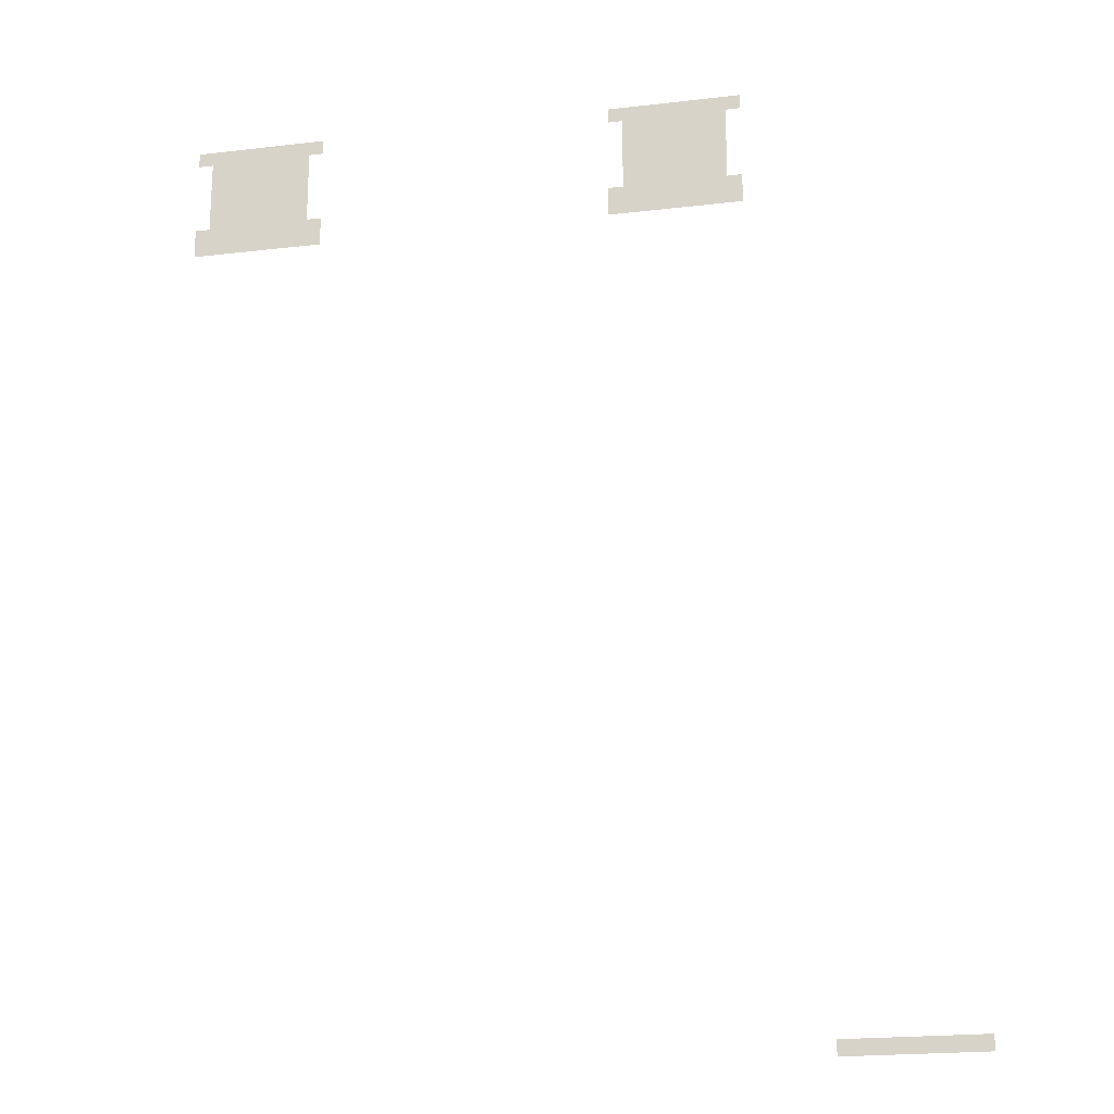
<metadata>
{"format":"obj","ext":"obj","renderer":"f3d","projection":"perspective","resolution":1024,"background":"white","views":[{"elev":-20.5,"azim":12.1,"up":"+Y"}]}
</metadata>
<code>
v -8.48 -5.92 0
v -8.64 -5.92 0
v -8.64 -5.76 0
v -8.48 -5.76 0
v -8.64 -5.92 0
v -8.8 -5.92 0
v -8.8 -5.76 0
v -8.64 -5.76 0
v -8.8 -5.92 0
v -8.96 -5.92 0
v -8.96 -5.76 0
v -8.8 -5.76 0
v -8.96 -5.92 0
v -9.12 -5.92 0
v -9.12 -5.76 0
v -8.96 -5.76 0
v -9.12 -5.92 0
v -9.28 -5.92 0
v -9.28 -5.76 0
v -9.12 -5.76 0
v -9.28 -5.92 0
v -9.44 -5.92 0
v -9.44 -5.76 0
v -9.28 -5.76 0
v -9.44 -5.92 0
v -9.6 -5.92 0
v -9.6 -5.76 0
v -9.44 -5.76 0
v -9.6 -5.92 0
v -9.76 -5.92 0
v -9.76 -5.76 0
v -9.6 -5.76 0
v -9.76 -5.92 0
v -9.92 -5.92 0
v -9.92 -5.76 0
v -9.76 -5.76 0
v -13.12 -5.92 0
v -13.28 -5.92 0
v -13.28 -5.76 0
v -13.12 -5.76 0
v -13.28 -5.92 0
v -13.44 -5.92 0
v -13.44 -5.76 0
v -13.28 -5.76 0
v -13.44 -5.92 0
v -13.6 -5.92 0
v -13.6 -5.76 0
v -13.44 -5.76 0
v -13.6 -5.92 0
v -13.76 -5.92 0
v -13.76 -5.76 0
v -13.6 -5.76 0
v -13.76 -5.92 0
v -13.92 -5.92 0
v -13.92 -5.76 0
v -13.76 -5.76 0
v -13.92 -5.92 0
v -14.08 -5.92 0
v -14.08 -5.76 0
v -13.92 -5.76 0
v -14.08 -5.92 0
v -14.24 -5.92 0
v -14.24 -5.76 0
v -14.08 -5.76 0
v -14.24 -5.92 0
v -14.4 -5.92 0
v -14.4 -5.76 0
v -14.24 -5.76 0
v -14.4 -5.92 0
v -14.56 -5.92 0
v -14.56 -5.76 0
v -14.4 -5.76 0
v -8.64 -6.08 0
v -8.8 -6.08 0
v -8.8 -5.92 0
v -8.64 -5.92 0
v -8.8 -6.08 0
v -8.96 -6.08 0
v -8.96 -5.92 0
v -8.8 -5.92 0
v -8.96 -6.08 0
v -9.12 -6.08 0
v -9.12 -5.92 0
v -8.96 -5.92 0
v -9.12 -6.08 0
v -9.28 -6.08 0
v -9.28 -5.92 0
v -9.12 -5.92 0
v -9.28 -6.08 0
v -9.44 -6.08 0
v -9.44 -5.92 0
v -9.28 -5.92 0
v -9.44 -6.08 0
v -9.6 -6.08 0
v -9.6 -5.92 0
v -9.44 -5.92 0
v -9.6 -6.08 0
v -9.76 -6.08 0
v -9.76 -5.92 0
v -9.6 -5.92 0
v -13.28 -6.08 0
v -13.44 -6.08 0
v -13.44 -5.92 0
v -13.28 -5.92 0
v -13.44 -6.08 0
v -13.6 -6.08 0
v -13.6 -5.92 0
v -13.44 -5.92 0
v -13.6 -6.08 0
v -13.76 -6.08 0
v -13.76 -5.92 0
v -13.6 -5.92 0
v -13.76 -6.08 0
v -13.92 -6.08 0
v -13.92 -5.92 0
v -13.76 -5.92 0
v -13.92 -6.08 0
v -14.08 -6.08 0
v -14.08 -5.92 0
v -13.92 -5.92 0
v -14.08 -6.08 0
v -14.24 -6.08 0
v -14.24 -5.92 0
v -14.08 -5.92 0
v -14.24 -6.08 0
v -14.4 -6.08 0
v -14.4 -5.92 0
v -14.24 -5.92 0
v -8.64 -6.24 0
v -8.8 -6.24 0
v -8.8 -6.08 0
v -8.64 -6.08 0
v -8.8 -6.24 0
v -8.96 -6.24 0
v -8.96 -6.08 0
v -8.8 -6.08 0
v -8.96 -6.24 0
v -9.12 -6.24 0
v -9.12 -6.08 0
v -8.96 -6.08 0
v -9.12 -6.24 0
v -9.28 -6.24 0
v -9.28 -6.08 0
v -9.12 -6.08 0
v -9.28 -6.24 0
v -9.44 -6.24 0
v -9.44 -6.08 0
v -9.28 -6.08 0
v -9.44 -6.24 0
v -9.6 -6.24 0
v -9.6 -6.08 0
v -9.44 -6.08 0
v -9.6 -6.24 0
v -9.76 -6.24 0
v -9.76 -6.08 0
v -9.6 -6.08 0
v -13.28 -6.24 0
v -13.44 -6.24 0
v -13.44 -6.08 0
v -13.28 -6.08 0
v -13.44 -6.24 0
v -13.6 -6.24 0
v -13.6 -6.08 0
v -13.44 -6.08 0
v -13.6 -6.24 0
v -13.76 -6.24 0
v -13.76 -6.08 0
v -13.6 -6.08 0
v -13.76 -6.24 0
v -13.92 -6.24 0
v -13.92 -6.08 0
v -13.76 -6.08 0
v -13.92 -6.24 0
v -14.08 -6.24 0
v -14.08 -6.08 0
v -13.92 -6.08 0
v -14.08 -6.24 0
v -14.24 -6.24 0
v -14.24 -6.08 0
v -14.08 -6.08 0
v -14.24 -6.24 0
v -14.4 -6.24 0
v -14.4 -6.08 0
v -14.24 -6.08 0
v -8.64 -6.4 0
v -8.8 -6.4 0
v -8.8 -6.24 0
v -8.64 -6.24 0
v -8.8 -6.4 0
v -8.96 -6.4 0
v -8.96 -6.24 0
v -8.8 -6.24 0
v -8.96 -6.4 0
v -9.12 -6.4 0
v -9.12 -6.24 0
v -8.96 -6.24 0
v -9.12 -6.4 0
v -9.28 -6.4 0
v -9.28 -6.24 0
v -9.12 -6.24 0
v -9.28 -6.4 0
v -9.44 -6.4 0
v -9.44 -6.24 0
v -9.28 -6.24 0
v -9.44 -6.4 0
v -9.6 -6.4 0
v -9.6 -6.24 0
v -9.44 -6.24 0
v -9.6 -6.4 0
v -9.76 -6.4 0
v -9.76 -6.24 0
v -9.6 -6.24 0
v -13.28 -6.4 0
v -13.44 -6.4 0
v -13.44 -6.24 0
v -13.28 -6.24 0
v -13.44 -6.4 0
v -13.6 -6.4 0
v -13.6 -6.24 0
v -13.44 -6.24 0
v -13.6 -6.4 0
v -13.76 -6.4 0
v -13.76 -6.24 0
v -13.6 -6.24 0
v -13.76 -6.4 0
v -13.92 -6.4 0
v -13.92 -6.24 0
v -13.76 -6.24 0
v -13.92 -6.4 0
v -14.08 -6.4 0
v -14.08 -6.24 0
v -13.92 -6.24 0
v -14.08 -6.4 0
v -14.24 -6.4 0
v -14.24 -6.24 0
v -14.08 -6.24 0
v -14.24 -6.4 0
v -14.4 -6.4 0
v -14.4 -6.24 0
v -14.24 -6.24 0
v -8.64 -6.56 0
v -8.8 -6.56 0
v -8.8 -6.4 0
v -8.64 -6.4 0
v -8.8 -6.56 0
v -8.96 -6.56 0
v -8.96 -6.4 0
v -8.8 -6.4 0
v -8.96 -6.56 0
v -9.12 -6.56 0
v -9.12 -6.4 0
v -8.96 -6.4 0
v -9.12 -6.56 0
v -9.28 -6.56 0
v -9.28 -6.4 0
v -9.12 -6.4 0
v -9.28 -6.56 0
v -9.44 -6.56 0
v -9.44 -6.4 0
v -9.28 -6.4 0
v -9.44 -6.56 0
v -9.6 -6.56 0
v -9.6 -6.4 0
v -9.44 -6.4 0
v -9.6 -6.56 0
v -9.76 -6.56 0
v -9.76 -6.4 0
v -9.6 -6.4 0
v -13.28 -6.56 0
v -13.44 -6.56 0
v -13.44 -6.4 0
v -13.28 -6.4 0
v -13.44 -6.56 0
v -13.6 -6.56 0
v -13.6 -6.4 0
v -13.44 -6.4 0
v -13.6 -6.56 0
v -13.76 -6.56 0
v -13.76 -6.4 0
v -13.6 -6.4 0
v -13.76 -6.56 0
v -13.92 -6.56 0
v -13.92 -6.4 0
v -13.76 -6.4 0
v -13.92 -6.56 0
v -14.08 -6.56 0
v -14.08 -6.4 0
v -13.92 -6.4 0
v -14.08 -6.56 0
v -14.24 -6.56 0
v -14.24 -6.4 0
v -14.08 -6.4 0
v -14.24 -6.56 0
v -14.4 -6.56 0
v -14.4 -6.4 0
v -14.24 -6.4 0
v -8.64 -6.72 0
v -8.8 -6.72 0
v -8.8 -6.56 0
v -8.64 -6.56 0
v -8.8 -6.72 0
v -8.96 -6.72 0
v -8.96 -6.56 0
v -8.8 -6.56 0
v -8.96 -6.72 0
v -9.12 -6.72 0
v -9.12 -6.56 0
v -8.96 -6.56 0
v -9.12 -6.72 0
v -9.28 -6.72 0
v -9.28 -6.56 0
v -9.12 -6.56 0
v -9.28 -6.72 0
v -9.44 -6.72 0
v -9.44 -6.56 0
v -9.28 -6.56 0
v -9.44 -6.72 0
v -9.6 -6.72 0
v -9.6 -6.56 0
v -9.44 -6.56 0
v -9.6 -6.72 0
v -9.76 -6.72 0
v -9.76 -6.56 0
v -9.6 -6.56 0
v -13.28 -6.72 0
v -13.44 -6.72 0
v -13.44 -6.56 0
v -13.28 -6.56 0
v -13.44 -6.72 0
v -13.6 -6.72 0
v -13.6 -6.56 0
v -13.44 -6.56 0
v -13.6 -6.72 0
v -13.76 -6.72 0
v -13.76 -6.56 0
v -13.6 -6.56 0
v -13.76 -6.72 0
v -13.92 -6.72 0
v -13.92 -6.56 0
v -13.76 -6.56 0
v -13.92 -6.72 0
v -14.08 -6.72 0
v -14.08 -6.56 0
v -13.92 -6.56 0
v -14.08 -6.72 0
v -14.24 -6.72 0
v -14.24 -6.56 0
v -14.08 -6.56 0
v -14.24 -6.72 0
v -14.4 -6.72 0
v -14.4 -6.56 0
v -14.24 -6.56 0
v -8.48 -6.88 0
v -8.64 -6.88 0
v -8.64 -6.72 0
v -8.48 -6.72 0
v -8.64 -6.88 0
v -8.8 -6.88 0
v -8.8 -6.72 0
v -8.64 -6.72 0
v -8.8 -6.88 0
v -8.96 -6.88 0
v -8.96 -6.72 0
v -8.8 -6.72 0
v -8.96 -6.88 0
v -9.12 -6.88 0
v -9.12 -6.72 0
v -8.96 -6.72 0
v -9.12 -6.88 0
v -9.28 -6.88 0
v -9.28 -6.72 0
v -9.12 -6.72 0
v -9.28 -6.88 0
v -9.44 -6.88 0
v -9.44 -6.72 0
v -9.28 -6.72 0
v -9.44 -6.88 0
v -9.6 -6.88 0
v -9.6 -6.72 0
v -9.44 -6.72 0
v -9.6 -6.88 0
v -9.76 -6.88 0
v -9.76 -6.72 0
v -9.6 -6.72 0
v -9.76 -6.88 0
v -9.92 -6.88 0
v -9.92 -6.72 0
v -9.76 -6.72 0
v -13.12 -6.88 0
v -13.28 -6.88 0
v -13.28 -6.72 0
v -13.12 -6.72 0
v -13.28 -6.88 0
v -13.44 -6.88 0
v -13.44 -6.72 0
v -13.28 -6.72 0
v -13.44 -6.88 0
v -13.6 -6.88 0
v -13.6 -6.72 0
v -13.44 -6.72 0
v -13.6 -6.88 0
v -13.76 -6.88 0
v -13.76 -6.72 0
v -13.6 -6.72 0
v -13.76 -6.88 0
v -13.92 -6.88 0
v -13.92 -6.72 0
v -13.76 -6.72 0
v -13.92 -6.88 0
v -14.08 -6.88 0
v -14.08 -6.72 0
v -13.92 -6.72 0
v -14.08 -6.88 0
v -14.24 -6.88 0
v -14.24 -6.72 0
v -14.08 -6.72 0
v -14.24 -6.88 0
v -14.4 -6.88 0
v -14.4 -6.72 0
v -14.24 -6.72 0
v -14.4 -6.88 0
v -14.56 -6.88 0
v -14.56 -6.72 0
v -14.4 -6.72 0
v -8.48 -7.04 0
v -8.64 -7.04 0
v -8.64 -6.88 0
v -8.48 -6.88 0
v -8.64 -7.04 0
v -8.8 -7.04 0
v -8.8 -6.88 0
v -8.64 -6.88 0
v -8.8 -7.04 0
v -8.96 -7.04 0
v -8.96 -6.88 0
v -8.8 -6.88 0
v -8.96 -7.04 0
v -9.12 -7.04 0
v -9.12 -6.88 0
v -8.96 -6.88 0
v -9.12 -7.04 0
v -9.28 -7.04 0
v -9.28 -6.88 0
v -9.12 -6.88 0
v -9.28 -7.04 0
v -9.44 -7.04 0
v -9.44 -6.88 0
v -9.28 -6.88 0
v -9.44 -7.04 0
v -9.6 -7.04 0
v -9.6 -6.88 0
v -9.44 -6.88 0
v -9.6 -7.04 0
v -9.76 -7.04 0
v -9.76 -6.88 0
v -9.6 -6.88 0
v -9.76 -7.04 0
v -9.92 -7.04 0
v -9.92 -6.88 0
v -9.76 -6.88 0
v -13.12 -7.04 0
v -13.28 -7.04 0
v -13.28 -6.88 0
v -13.12 -6.88 0
v -13.28 -7.04 0
v -13.44 -7.04 0
v -13.44 -6.88 0
v -13.28 -6.88 0
v -13.44 -7.04 0
v -13.6 -7.04 0
v -13.6 -6.88 0
v -13.44 -6.88 0
v -13.6 -7.04 0
v -13.76 -7.04 0
v -13.76 -6.88 0
v -13.6 -6.88 0
v -13.76 -7.04 0
v -13.92 -7.04 0
v -13.92 -6.88 0
v -13.76 -6.88 0
v -13.92 -7.04 0
v -14.08 -7.04 0
v -14.08 -6.88 0
v -13.92 -6.88 0
v -14.08 -7.04 0
v -14.24 -7.04 0
v -14.24 -6.88 0
v -14.08 -6.88 0
v -14.24 -7.04 0
v -14.4 -7.04 0
v -14.4 -6.88 0
v -14.24 -6.88 0
v -14.4 -7.04 0
v -14.56 -7.04 0
v -14.56 -6.88 0
v -14.4 -6.88 0
v -6.4 -16 0
v -6.56 -16 0
v -6.56 -15.84 0
v -6.4 -15.84 0
v -6.56 -16 0
v -6.72 -16 0
v -6.72 -15.84 0
v -6.56 -15.84 0
v -6.72 -16 0
v -6.88 -16 0
v -6.88 -15.84 0
v -6.72 -15.84 0
v -6.88 -16 0
v -7.04 -16 0
v -7.04 -15.84 0
v -6.88 -15.84 0
v -7.04 -16 0
v -7.2 -16 0
v -7.2 -15.84 0
v -7.04 -15.84 0
v -7.2 -16 0
v -7.36 -16 0
v -7.36 -15.84 0
v -7.2 -15.84 0
v -7.36 -16 0
v -7.52 -16 0
v -7.52 -15.84 0
v -7.36 -15.84 0
v -7.52 -16 0
v -7.68 -16 0
v -7.68 -15.84 0
v -7.52 -15.84 0
v -7.68 -16 0
v -7.84 -16 0
v -7.84 -15.84 0
v -7.68 -15.84 0
g Level_01_mesh_0002
f 1 2 3 4
f 5 6 7 8
f 9 10 11 12
f 13 14 15 16
f 17 18 19 20
f 21 22 23 24
f 25 26 27 28
f 29 30 31 32
f 33 34 35 36
f 37 38 39 40
f 41 42 43 44
f 45 46 47 48
f 49 50 51 52
f 53 54 55 56
f 57 58 59 60
f 61 62 63 64
f 65 66 67 68
f 69 70 71 72
f 73 74 75 76
f 77 78 79 80
f 81 82 83 84
f 85 86 87 88
f 89 90 91 92
f 93 94 95 96
f 97 98 99 100
f 101 102 103 104
f 105 106 107 108
f 109 110 111 112
f 113 114 115 116
f 117 118 119 120
f 121 122 123 124
f 125 126 127 128
f 129 130 131 132
f 133 134 135 136
f 137 138 139 140
f 141 142 143 144
f 145 146 147 148
f 149 150 151 152
f 153 154 155 156
f 157 158 159 160
f 161 162 163 164
f 165 166 167 168
f 169 170 171 172
f 173 174 175 176
f 177 178 179 180
f 181 182 183 184
f 185 186 187 188
f 189 190 191 192
f 193 194 195 196
f 197 198 199 200
f 201 202 203 204
f 205 206 207 208
f 209 210 211 212
f 213 214 215 216
f 217 218 219 220
f 221 222 223 224
f 225 226 227 228
f 229 230 231 232
f 233 234 235 236
f 237 238 239 240
f 241 242 243 244
f 245 246 247 248
f 249 250 251 252
f 253 254 255 256
f 257 258 259 260
f 261 262 263 264
f 265 266 267 268
f 269 270 271 272
f 273 274 275 276
f 277 278 279 280
f 281 282 283 284
f 285 286 287 288
f 289 290 291 292
f 293 294 295 296
f 297 298 299 300
f 301 302 303 304
f 305 306 307 308
f 309 310 311 312
f 313 314 315 316
f 317 318 319 320
f 321 322 323 324
f 325 326 327 328
f 329 330 331 332
f 333 334 335 336
f 337 338 339 340
f 341 342 343 344
f 345 346 347 348
f 349 350 351 352
f 353 354 355 356
f 357 358 359 360
f 361 362 363 364
f 365 366 367 368
f 369 370 371 372
f 373 374 375 376
f 377 378 379 380
f 381 382 383 384
f 385 386 387 388
f 389 390 391 392
f 393 394 395 396
f 397 398 399 400
f 401 402 403 404
f 405 406 407 408
f 409 410 411 412
f 413 414 415 416
f 417 418 419 420
f 421 422 423 424
f 425 426 427 428
f 429 430 431 432
f 433 434 435 436
f 437 438 439 440
f 441 442 443 444
f 445 446 447 448
f 449 450 451 452
f 453 454 455 456
f 457 458 459 460
f 461 462 463 464
f 465 466 467 468
f 469 470 471 472
f 473 474 475 476
f 477 478 479 480
f 481 482 483 484
f 485 486 487 488
f 489 490 491 492
f 493 494 495 496
f 497 498 499 500
f 501 502 503 504
f 505 506 507 508
f 509 510 511 512
f 513 514 515 516
f 517 518 519 520
f 521 522 523 524
f 525 526 527 528
f 529 530 531 532

</code>
